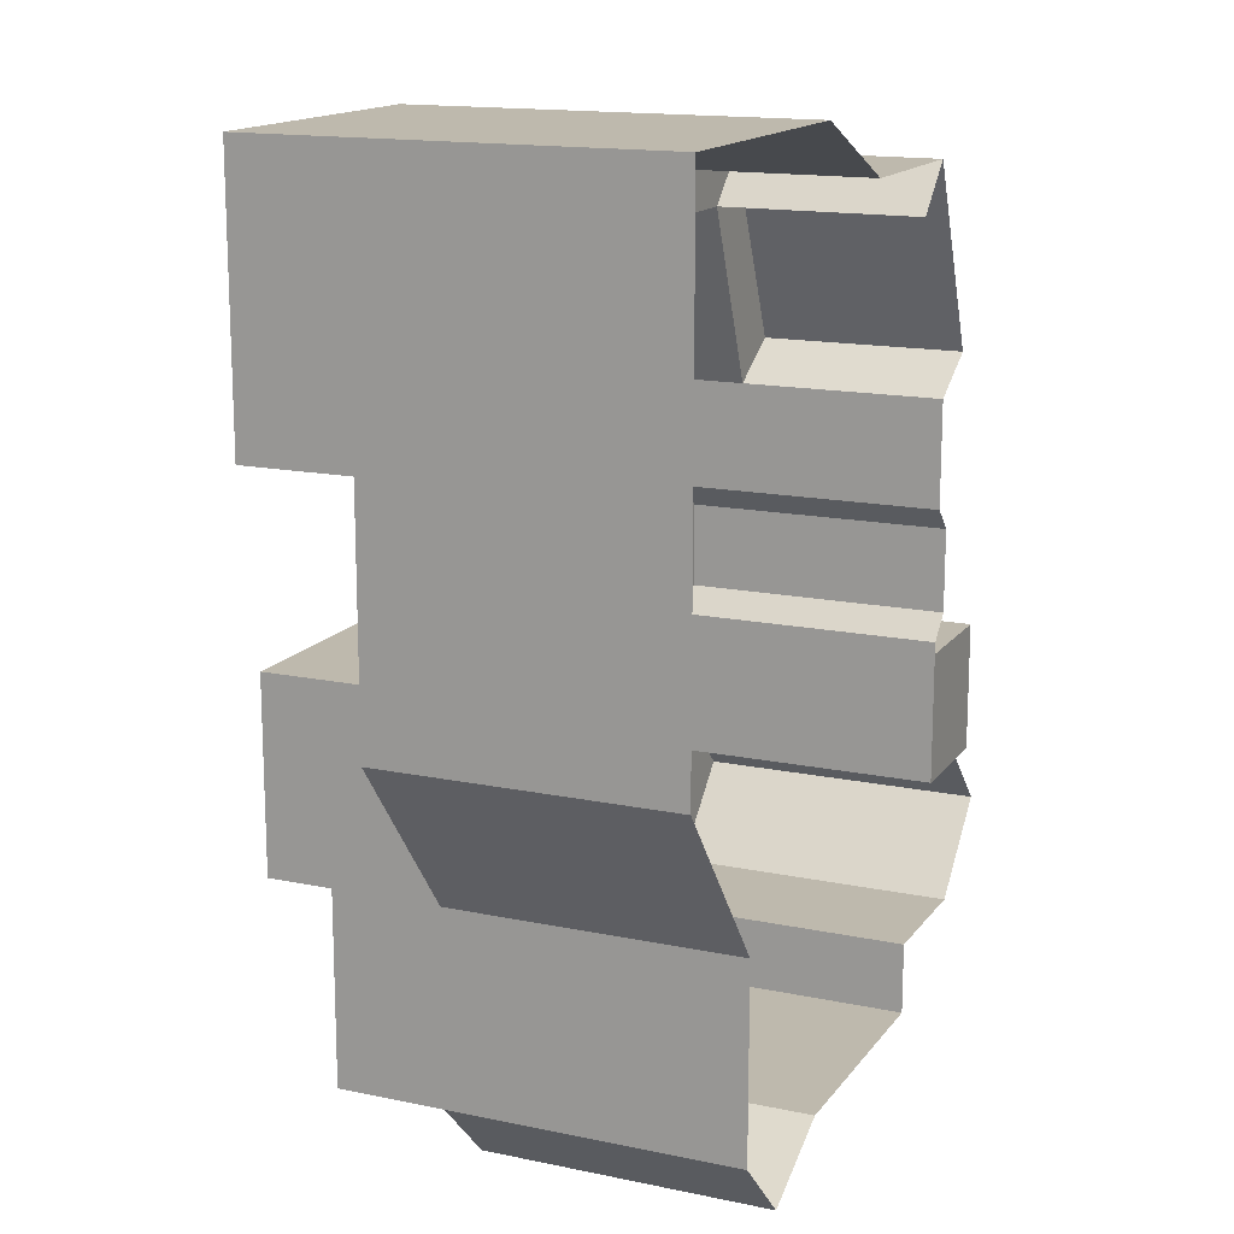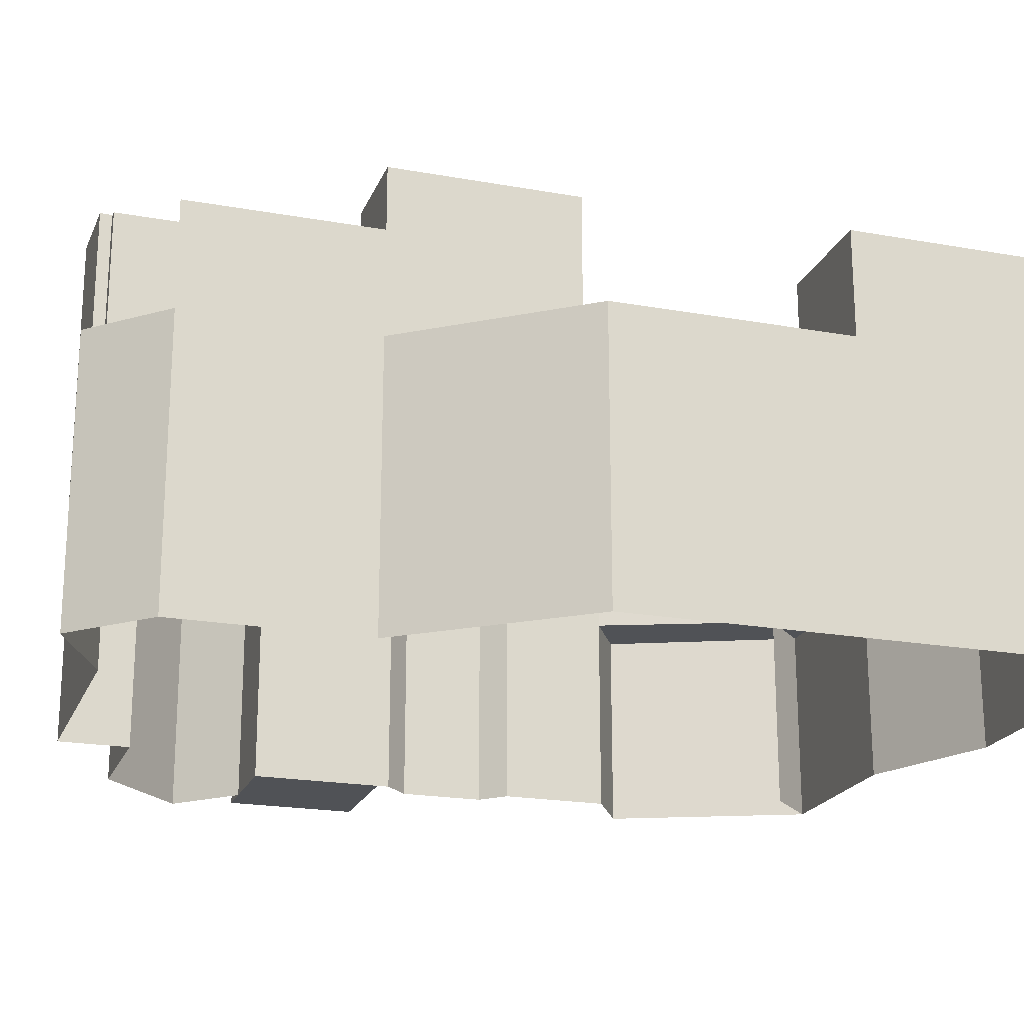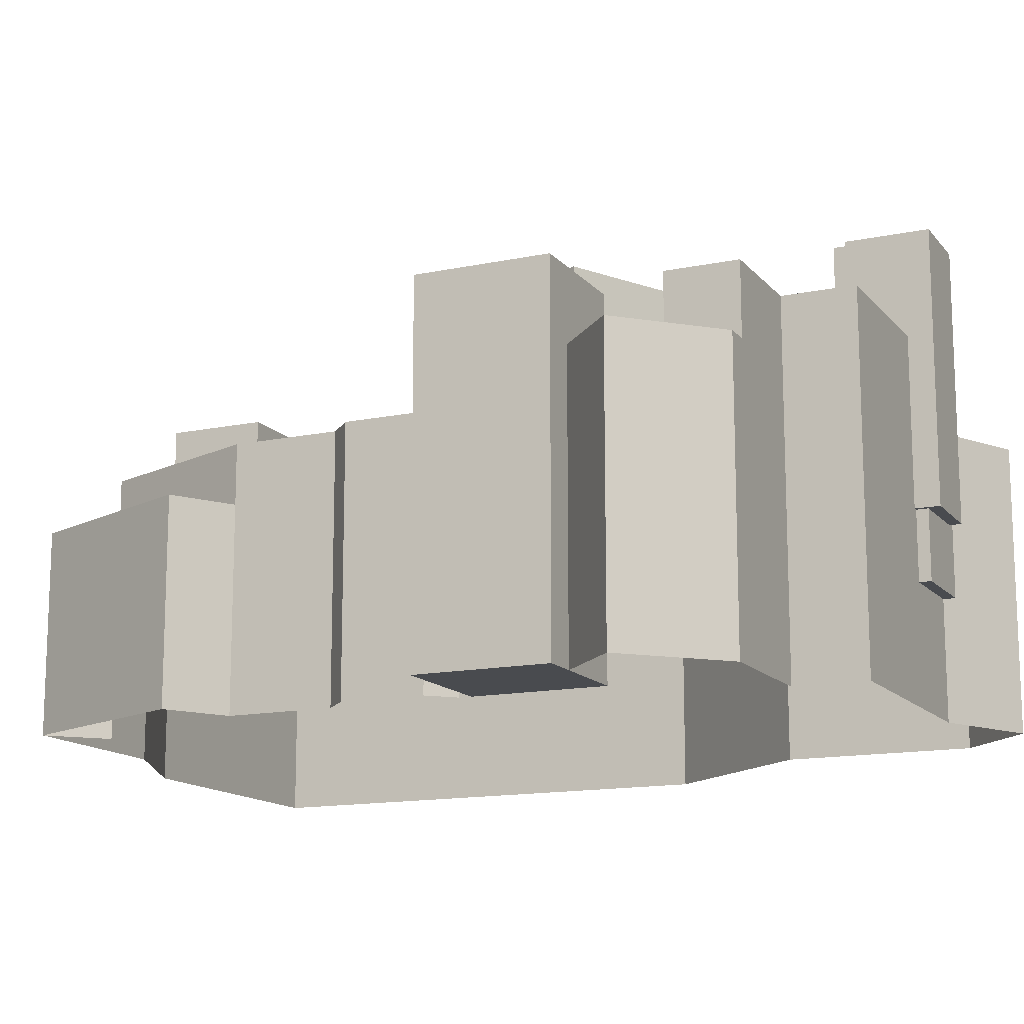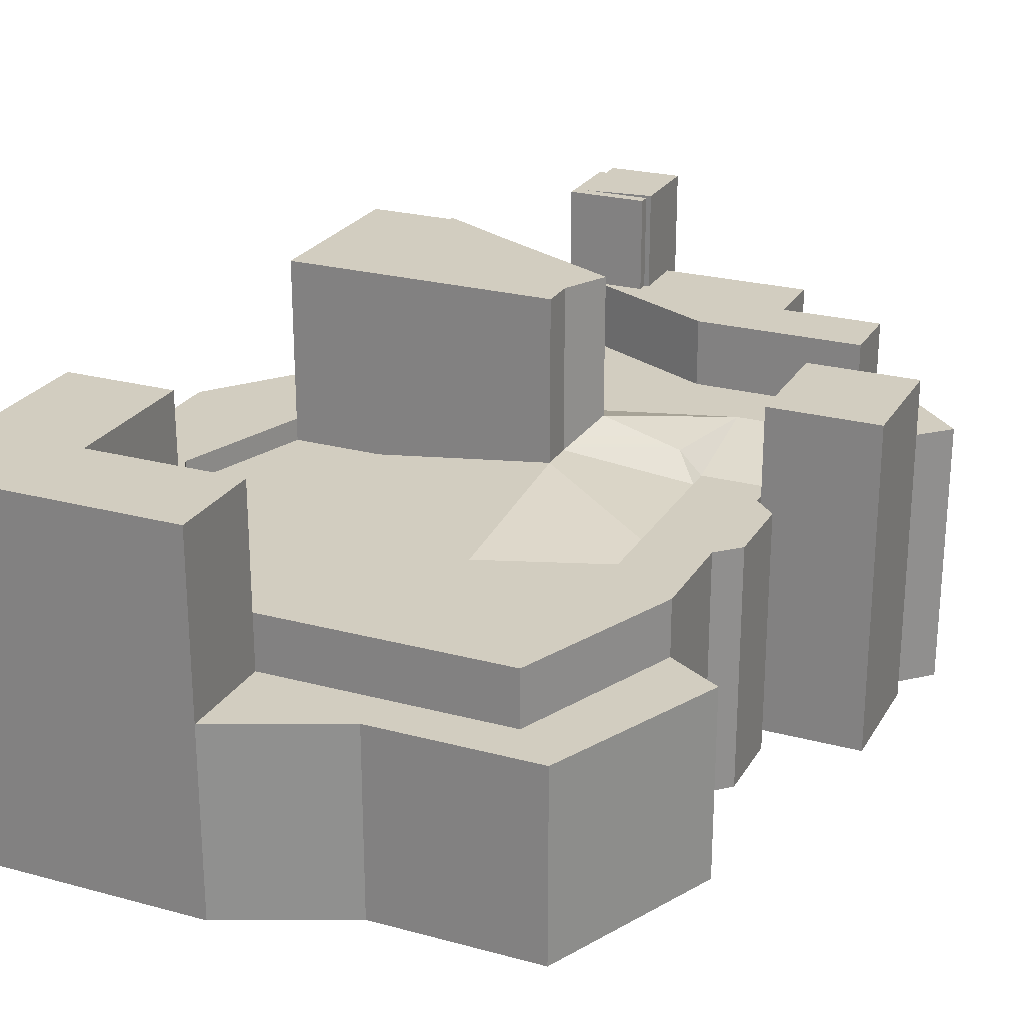
<metadata>
{"format":"obj","ext":"obj","renderer":"f3d","projection":"perspective","resolution":1024,"background":"white","views":[{"elev":15.3,"azim":113.9,"up":"+Y"},{"elev":-20.8,"azim":72.0,"up":"+Z"},{"elev":-14.0,"azim":-65.0,"up":"+Z"},{"elev":24.4,"azim":-156.0,"up":"+Z"}]}
</metadata>
<code>
g Maze_M2_3.B04
v 0.88 0.18 0.12
v 0.91 0.1207 0.12
v 0.87 2.861e-08 0.12
v 0.78 0.27 0.12
v 0.63 0.22 0.12
v 0.63 0.16 0.12
v 0.79 2.861e-08 0.12
v 0.52 0.1807 0.12
v 0.52 0.1207 0.12
v 0.46 0.16 0.12
v 0.52 0.07 0.12
v 0.46 0.07 0.12
v 0.52 -0.05 0.12
v 0.46 -0.05 0.12
v 0.52 -0.07 0.12
v 0.46 -0.07 0.12
v 0.46 -0.04 0.12
v 0.44 0.05 0.12
v 0.44 -0.02 0.12
v 0.64 -0.16 0.14
v 0.69 -0.11 0.14
v 0.79 -0.16 0.14
v 0.7291 -0.28 0.14
v 0.7291 -0.34 0.14
v 0.79 -0.2781 0.14
v 0.81 -0.38 0.14
v 0.87 -0.32 0.14
v 0.7 -0.28 0.14
v 0.58 -0.22 0.14
v 0.52 -0.22 0.14
v 0.52 -0.16 0.14
v 0.46 -0.16 0.14
v 0.43 -0.22 0.14
v 0.39 -0.16 0.14
v 0.39 -0.26 0.14
v 0.34 -0.21 0.14
v 0.41 -0.28 0.14
v 0.43 -0.28 0.14
v 0.52 -0.16 0.14
v 0.46 -0.16 0.14
v 0.46 -0.07 0.12
v 0.52 -0.07 0.12
v 0.39 -0.16 0.14
v 0.46 -0.16 0.12
v 0.46 -0.16 0.14
v 0.39 -0.16 0.12
v 0.46 -0.16 -0.1
v 0.39 -0.16 -0.1
v 0.34 -0.21 0.14
v 0.39 -0.16 0.12
v 0.39 -0.16 0.14
v 0.34 -0.21 0.12
v 0.39 -0.16 -0.1
v 0.34 -0.21 -0.1
v 0.46 -0.07 0.12
v 0.46 -0.16 0.14
v 0.46 -0.16 0.12
v 0.46 -0.07 -0.1
v 0.46 -0.16 -0.1
v 0.39 -0.26 0.14
v 0.41 -0.28 0.14
v 0.41 -0.28 0.12
v 0.39 -0.26 0.12
v 0.34 -0.21 0.14
v 0.41 -0.28 -0.1
v 0.34 -0.21 0.12
v 0.39 -0.26 -0.1
v 0.34 -0.21 -0.1
v 0.41 -0.28 0.12
v 0.43 -0.28 -0.1
v 0.41 -0.28 -0.1
v 0.43 -0.28 0.12
v 0.41 -0.28 0.14
v 0.43 -0.28 0.14
v 0.88 0.31 0.14
v 0.88 0.31 0.23
v 0.98 0.31 0.23
v 0.98 0.31 0.14
v 0.98 0.31 0.14
v 0.98 0.31 0.23
v 0.88 0.31 0.23
v 0.88 0.31 0.14
v 0.52 0.31 0.07
v 0.48 0.35 0.07
v 0.48 0.35 -0.1
v 0.52 0.31 -0.1
v 0.63 0.16 0.12
v 0.79 2.861e-08 0.12
v 0.63 2.861e-08 0.14
v 0.52 -0.16 0.14
v 0.52 -0.07 0.12
v 0.54 -0.07 0.14
v 0.61 -0.07 0.16
v 0.52 -0.16 0.14
v 0.54 -0.07 0.14
v 0.52 -0.05 0.12
v 0.54 -0.07 0.14
v 0.52 -0.07 0.12
v 0.69 -0.11 0.14
v 0.52 -0.16 0.14
v 0.61 -0.07 0.16
v 0.6549 -0.2907 0.2868
v 0.6549 -0.2907 0.05819
v 0.7202 -0.2899 0.2846
v 0.44 -0.02 0.12
v 0.44 -0.02 -0.1
v 0.44 0.05 -0.1
v 0.44 0.05 0.12
v 0.44 0.05 0.12
v 0.44 0.05 -0.1
v 0.46 0.07 -0.1
v 0.46 0.07 0.12
v 0.46 -0.04 0.12
v 0.46 -0.04 -0.1
v 0.44 -0.02 -0.1
v 0.44 -0.02 0.12
v 0.46 0.16 0.12
v 0.46 0.07 0.12
v 0.46 0.07 -0.1
v 0.46 0.16 -0.1
v 0.46 0.16 0.07
v 0.46 -0.05 -0.1
v 0.46 -0.05 0.12
v 0.46 -0.04 -0.1
v 0.46 -0.04 0.12
v 0.63 -0.03 0.14
v 0.54 -0.07 0.14
v 0.52 -0.05 0.12
v 0.61 -0.07 0.16
v 0.7 -0.28 0.14
v 0.7 -0.28 0.2
v 0.58 -0.22 0.2
v 0.58 -0.22 0.14
v 0.52 -0.28 0.2
v 0.43 -0.28 0.2
v 0.43 -0.22 0.2
v 0.52 -0.22 0.2
v 0.58 -0.22 0.2
v 0.7 -0.28 0.2
v 0.52 -0.34 0.2
v 0.7291 -0.34 0.2
v 0.7291 -0.28 0.2
v 0.7291 -0.34 0.14
v 0.7291 -0.34 -0.1
v 0.52 -0.34 -0.1
v 0.52 -0.34 0.14
v 0.7291 -0.34 0.2
v 0.52 -0.34 0.2
v 0.43 -0.22 0.14
v 0.43 -0.22 0.2
v 0.43 -0.28 0.2
v 0.43 -0.28 0.14
v 0.58 -0.22 0.14
v 0.58 -0.22 0.2
v 0.52 -0.22 0.2
v 0.52 -0.22 0.14
v 0.43 -0.22 0.2
v 0.43 -0.22 0.14
v 0.52 0.31 0.12
v 0.63 0.31 0.12
v 0.74 0.31 0.12
v 0.88 0.31 0.12
v 0.46 0.16 0.07
v 0.52 0.31 0.07
v 0.52 0.31 0.12
v 0.46 0.16 0.12
v 0.52 0.07 0.12
v 0.63 2.861e-08 0.14
v 0.63 -0.03 0.14
v 0.52 -0.05 0.12
v 0.63 0.16 0.12
v 0.63 2.861e-08 0.14
v 0.52 0.07 0.12
v 0.52 0.1207 0.12
v 0.79 -0.16 0.14
v 0.79 -0.16 0.23
v 0.79 -0.2781 0.23
v 0.79 -0.2781 0.14
v 0.69 -0.11 0.14
v 0.79 -0.16 0.23
v 0.79 -0.16 0.14
v 0.69 -0.11 0.23
v 0.61 -0.07 0.16
v 0.79 -0.16 0.2846
v 0.61 -0.07 0.23
v 0.69 -0.11 0.2846
v 0.61 -0.07 0.2846
v 0.79 -0.16 0.23
v 0.79 -0.16 0.2846
v 0.87 -0.16 0.2846
v 0.87 -0.16 0.23
v 0.79 -0.16 0.23
v 0.87 -0.16 0.23
v 0.87 -0.32 0.23
v 0.79 -0.2781 0.23
v 0.79 -0.2781 0.14
v 0.79 -0.2781 0.23
v 0.87 -0.32 0.23
v 0.87 -0.32 0.14
v 0.63 2.861e-08 0.14
v 0.63 -0.03 0.23
v 0.63 -0.03 0.14
v 0.63 2.861e-08 0.23
v 0.63 -0.03 0.2846
v 0.63 2.861e-08 0.2846
v 0.63 -0.03 0.14
v 0.61 -0.07 0.23
v 0.61 -0.07 0.16
v 0.63 -0.03 0.23
v 0.61 -0.07 0.2846
v 0.63 -0.03 0.2846
v 0.87 -0.16 0.14
v 0.87 2.861e-08 0.23
v 0.87 2.861e-08 0.14
v 0.87 -0.16 0.23
v 0.87 2.861e-08 0.2846
v 0.87 -0.16 0.2846
v 0.87 -0.32 0.14
v 0.87 -0.32 0.23
v 0.87 -0.32 -0.1
v 0.87 -0.16 -0.1
v 0.43 -0.28 0.2
v 0.52 -0.28 0.2
v 0.52 -0.28 0.14
v 0.43 -0.28 -0.1
v 0.52 -0.28 -0.1
v 0.52 -0.28 0.2
v 0.52 -0.34 0.2
v 0.52 -0.34 0.14
v 0.52 -0.28 0.14
v 0.52 -0.28 -0.1
v 0.52 -0.34 -0.1
v 0.7291 -0.28 0.14
v 0.7291 -0.34 0.14
v 0.7291 -0.34 0.2
v 0.7291 -0.28 0.2
v 0.36 -0.16 -0.1
v 0.36 -0.05 -0.1
v 0.36 -0.05 0.2
v 0.36 -0.16 0.2
v 0.36 -0.05 -0.1
v 0.46 -0.05 -0.1
v 0.46 -0.05 0.2
v 0.36 -0.05 0.2
v 0.46 -0.05 -0.1
v 0.46 -0.16 -0.1
v 0.46 -0.16 0.2
v 0.46 -0.05 0.2
v 0.46 -0.16 -0.1
v 0.36 -0.16 -0.1
v 0.36 -0.16 0.2
v 0.46 -0.16 0.2
v 0.36 -0.05 -0.1
v 0.36 -0.16 -0.1
v 0.46 -0.16 -0.1
v 0.46 -0.05 -0.1
v 0.46 -0.05 0.2
v 0.46 -0.16 0.2
v 0.36 -0.16 0.2
v 0.36 -0.05 0.2
v 0.87 -0.32 0.14
v 0.87 -0.32 -0.1
v 0.81 -0.38 -0.1
v 0.81 -0.38 0.14
v 0.81 -0.38 0.14
v 0.81 -0.38 -0.1
v 0.7291 -0.34 -0.1
v 0.7291 -0.34 0.14
v 0.69 -0.11 0.2846
v 0.61 -0.07 0.2846
v 0.63 -0.03 0.2846
v 0.63 2.861e-08 0.2846
v 0.79 -0.16 0.2846
v 0.87 2.861e-08 0.2846
v 0.87 -0.16 0.2846
v 0.87 2.861e-08 0.23
v 0.87 2.861e-08 0.2846
v 0.63 2.861e-08 0.2846
v 0.63 2.861e-08 0.23
v 0.87 2.861e-08 0.14
v 0.79 2.861e-08 0.14
v 0.63 2.861e-08 0.14
v 0.87 2.861e-08 0.12
v 0.79 2.861e-08 0.12
v 0.98 2.861e-08 0.14
v 0.98 -0.02 -0.1
v 0.98 -0.02 0.14
v 0.98 2.861e-08 -0.1
v 0.98 0.1207 0.14
v 0.98 0.1207 -0.1
v 0.98 0.18 0.14
v 0.98 0.18 -0.1
v 0.98 0.31 0.14
v 0.98 0.31 -0.1
v 0.98 0.35 -0.1
v 0.98 0.31 0.23
v 0.98 0.18 0.23
v 0.98 0.35 0.23
v 0.98 0.35 0.14
v 0.98 0.3999 0.14
v 0.98 0.3999 0.23
v 0.98 0.3999 0.12
v 0.98 0.35 0.12
v 0.98 0.3999 -0.1
v 0.87 -0.16 0.14
v 0.98 -0.02 0.14
v 0.98 -0.02 -0.1
v 0.87 -0.16 -0.1
v 0.87 2.861e-08 0.14
v 0.98 -0.02 0.14
v 0.87 -0.16 0.14
v 0.98 2.861e-08 0.14
v 0.91 0.1207 0.14
v 0.98 0.1207 0.14
v 0.88 0.18 0.14
v 0.98 0.18 0.14
v 0.91 0.1207 0.12
v 0.91 0.1207 0.14
v 0.87 2.861e-08 0.14
v 0.87 2.861e-08 0.12
v 0.88 0.31 0.12
v 0.88 0.18 0.14
v 0.88 0.18 0.12
v 0.88 0.31 0.14
v 0.88 0.18 0.23
v 0.88 0.31 0.23
v 0.88 0.18 0.12
v 0.88 0.18 0.14
v 0.91 0.1207 0.14
v 0.91 0.1207 0.12
v 0.63 0.35 0.07
v 0.63 0.35 -0.1
v 0.74 0.3999 -0.1
v 0.74 0.3999 0.07
v 0.63 0.31 0.07
v 0.74 0.3999 0.07
v 0.74 0.31 0.07
v 0.63 0.35 0.07
v 0.52 0.31 0.07
v 0.48 0.35 0.07
v 0.46 0.16 0.07
v 0.48 0.35 0.07
v 0.41 0.19 0.07
v 0.74 0.31 0.12
v 0.88 0.31 0.12
v 0.74 0.31 0.14
v 0.74 0.31 0.23
v 0.88 0.31 0.23
v 0.98 0.18 0.23
v 0.88 0.18 0.23
v 0.98 0.31 0.23
v 0.74 0.35 0.23
v 0.74 0.31 0.23
v 0.98 0.35 0.23
v 0.98 0.3999 0.23
v 0.74 0.3999 0.23
v 0.88 0.18 0.14
v 0.88 0.18 0.23
v 0.98 0.18 0.23
v 0.98 0.18 0.14
v 0.63 0.31 0.12
v 0.74 0.31 0.07
v 0.74 0.31 0.12
v 0.63 0.31 0.07
v 0.52 0.31 0.12
v 0.52 0.31 0.07
v 0.41 0.19 -0.1
v 0.48 0.35 -0.1
v 0.48 0.35 0.07
v 0.41 0.19 0.07
v 0.46 0.16 -0.1
v 0.41 0.19 -0.1
v 0.41 0.19 0.07
v 0.46 0.16 0.07
v 0.74 0.3999 -0.1
v 0.98 0.3999 -0.1
v 0.98 0.3999 0.12
v 0.74 0.3999 0.07
v 0.74 0.3999 0.12
v 0.74 0.3999 0.14
v 0.98 0.3999 0.14
v 0.74 0.3999 0.23
v 0.98 0.3999 0.23
v 0.48 0.35 0.07
v 0.48 0.35 -0.1
v 0.63 0.35 -0.1
v 0.63 0.35 0.07
v 0.7 -0.28 0.14
v 0.7291 -0.28 0.14
v 0.7291 -0.28 0.2
v 0.7 -0.28 0.2
v 0.7202 -0.3599 0.2868
v 0.6549 -0.3607 0.2868
v 0.6549 -0.2907 0.2868
v 0.7202 -0.2899 0.2846
v 0.7291 -0.35 0.2846
v 0.7202 -0.35 0.2846
v 0.7291 -0.28 0.2846
v 0.6591 -0.28 0.2846
v 0.6591 -0.2899 0.2846
v 0.6549 -0.2907 0.2868
v 0.6549 -0.3607 0.2868
v 0.6549 -0.3607 0.05819
v 0.6549 -0.2907 0.05819
v 0.6549 -0.3607 0.05819
v 0.6549 -0.3607 0.2868
v 0.7202 -0.3599 0.2868
v 0.7202 -0.3599 0.05819
v 0.7202 -0.35 0.05819
v 0.7202 -0.3599 0.05819
v 0.7202 -0.3599 0.2868
v 0.7202 -0.35 0.2846
v 0.7202 -0.2899 0.2846
v 0.6591 -0.2899 0.05819
v 0.6549 -0.2907 0.05819
v 0.6549 -0.3607 0.05819
v 0.6591 -0.35 0.05819
v 0.7202 -0.3599 0.05819
v 0.7202 -0.35 0.05819
v 0.7202 -0.35 0.05819
v 0.7202 -0.35 0.2846
v 0.7291 -0.35 0.2846
v 0.7291 -0.35 0
v 0.6591 -0.35 0
v 0.6591 -0.35 0.05819
v 0.6591 -0.28 0.2846
v 0.6591 -0.2899 0.2846
v 0.6591 -0.2899 0.05819
v 0.6591 -0.28 0
v 0.6591 -0.35 0
v 0.6591 -0.35 0.05819
v 0.7291 -0.28 0
v 0.7291 -0.35 0
v 0.7291 -0.35 0.2846
v 0.7291 -0.28 0.2846
v 0.7291 -0.28 0
v 0.6591 -0.28 0
v 0.6591 -0.35 0
v 0.7291 -0.35 0
v 0.7291 -0.28 0
v 0.7291 -0.28 0.2846
v 0.6591 -0.28 0.2846
v 0.6591 -0.28 0
v 0.74 0.35 0.14
v 0.74 0.3999 0.23
v 0.74 0.35 0.23
v 0.74 0.31 0.23
v 0.74 0.3999 0.14
v 0.74 0.31 0.14
v 0.74 0.35 0.12
v 0.74 0.3999 0.12
v 0.74 0.31 0.12
v 0.74 0.3999 0.07
v 0.74 0.31 0.07
g Maze_M2_3.B04_0
f 3 2 1
f 1 4 3
f 4 5 3
f 3 5 6
f 6 7 3
f 6 5 8
f 9 6 8
f 9 8 10
f 10 11 9
f 10 12 11
f 13 11 12
f 12 14 13
f 13 14 15
f 14 16 15
f 12 17 14
f 12 18 17
f 18 19 17
f 22 21 20
f 20 23 22
f 23 24 22
f 24 25 22
f 24 26 25
f 26 27 25
f 28 23 20
f 29 28 20
f 30 29 20
f 31 30 20
f 31 32 30
f 30 32 33
f 33 32 34
f 35 33 34
f 34 36 35
f 35 37 33
f 37 38 33
f 41 40 39
f 42 41 39
f 45 44 43
f 44 46 43
f 44 47 46
f 47 48 46
f 51 50 49
f 50 52 49
f 50 53 52
f 53 54 52
f 57 56 55
f 55 58 57
f 58 59 57
f 62 61 60
f 63 62 60
f 60 64 63
f 65 62 63
f 64 66 63
f 67 65 63
f 66 68 63
f 68 67 63
f 71 70 69
f 70 72 69
f 69 72 73
f 72 74 73
f 77 76 75
f 78 77 75
f 81 80 79
f 82 81 79
f 85 84 83
f 86 85 83
g Maze_M2_3.B04_1
f 89 88 87
f 92 91 90
f 95 94 93
f 98 97 96
f 101 100 99
f 21 31 20
f 104 103 102
f 107 106 105
f 108 107 105
f 111 110 109
f 112 111 109
f 115 114 113
f 116 115 113
f 119 118 117
f 117 120 119
f 117 121 120
f 122 58 55
f 123 122 55
f 124 122 123
f 125 124 123
f 128 127 126
f 126 127 129
f 132 131 130
f 133 132 130
f 136 135 134
f 137 136 134
f 138 137 134
f 134 139 138
f 139 134 140
f 139 140 141
f 141 142 139
f 145 144 143
f 146 145 143
f 143 147 146
f 147 148 146
f 151 150 149
f 152 151 149
f 155 154 153
f 156 155 153
f 157 155 156
f 158 157 156
f 8 159 10
f 160 159 8
f 5 160 8
f 161 160 5
f 4 161 5
f 162 161 4
f 1 162 4
f 165 164 163
f 166 165 163
f 169 168 167
f 170 169 167
f 173 172 171
f 174 173 171
f 177 176 175
f 178 177 175
f 181 180 179
f 180 182 179
f 179 182 183
f 180 184 182
f 182 185 183
f 184 186 182
f 182 186 185
f 186 187 185
f 190 189 188
f 191 190 188
f 194 193 192
f 195 194 192
f 198 197 196
f 199 198 196
f 202 201 200
f 201 203 200
f 201 204 203
f 204 205 203
f 208 207 206
f 207 209 206
f 207 210 209
f 210 211 209
f 214 213 212
f 213 215 212
f 213 216 215
f 216 217 215
f 212 215 218
f 215 219 218
f 218 220 212
f 220 221 212
f 223 222 74
f 224 223 74
f 74 225 224
f 225 226 224
f 229 228 227
f 230 229 227
f 230 231 229
f 231 232 229
f 235 234 233
f 236 235 233
f 239 238 237
f 240 239 237
f 243 242 241
f 244 243 241
f 247 246 245
f 248 247 245
f 251 250 249
f 252 251 249
f 255 254 253
f 256 255 253
f 259 258 257
f 260 259 257
f 263 262 261
f 264 263 261
f 267 266 265
f 268 267 265
f 271 270 269
f 272 271 269
f 272 269 273
f 273 274 272
f 273 275 274
f 278 277 276
f 279 278 276
f 279 276 280
f 279 280 281
f 281 282 279
f 281 280 283
f 281 284 282
f 284 281 283
f 287 286 285
f 286 288 285
f 285 288 289
f 288 290 289
f 289 290 291
f 290 292 291
f 291 292 293
f 292 294 293
f 293 294 295
f 293 296 291
f 296 297 291
f 298 296 293
f 295 299 293
f 299 298 293
f 299 300 298
f 300 301 298
f 302 300 299
f 295 303 299
f 303 302 299
f 295 304 303
f 304 302 303
f 307 306 305
f 308 307 305
f 311 310 309
f 310 312 309
f 309 312 313
f 312 314 313
f 313 314 315
f 314 316 315
f 319 318 317
f 320 319 317
f 323 322 321
f 322 324 321
f 322 325 324
f 325 326 324
f 329 328 327
f 330 329 327
f 333 332 331
f 334 333 331
f 337 336 335
f 336 338 335
f 335 338 339
f 338 340 339
f 339 342 341
f 342 343 341
f 345 75 344
f 75 346 344
f 75 76 346
f 76 347 346
f 350 349 348
f 349 351 348
f 352 348 351
f 352 353 348
f 351 354 352
f 354 355 352
f 355 356 352
f 359 358 357
f 360 359 357
f 363 362 361
f 362 364 361
f 361 364 365
f 364 366 365
f 369 368 367
f 370 369 367
f 373 372 371
f 374 373 371
f 377 376 375
f 375 378 377
f 378 379 377
f 379 380 377
f 380 381 377
f 380 382 381
f 382 383 381
f 386 385 384
f 387 386 384
f 390 389 388
f 391 390 388
f 394 393 392
f 392 395 394
f 395 397 396
f 395 396 398
f 395 398 399
f 399 400 395
f 403 402 401
f 401 404 403
f 407 406 405
f 407 405 408
f 411 410 409
f 409 412 411
f 412 413 411
f 416 415 414
f 414 417 416
f 417 418 416
f 417 419 418
f 422 421 420
f 423 422 420
f 420 424 423
f 424 420 425
f 428 427 426
f 428 426 429
f 428 429 430
f 430 431 428
f 434 433 432
f 432 435 434
f 438 437 436
f 436 439 438
f 442 441 440
f 443 442 440
f 446 445 444
f 447 446 444
f 445 448 444
f 449 447 444
f 444 448 450
f 449 444 450
f 448 451 450
f 452 449 450
f 450 451 453
f 454 452 450
f 450 453 454

</code>
